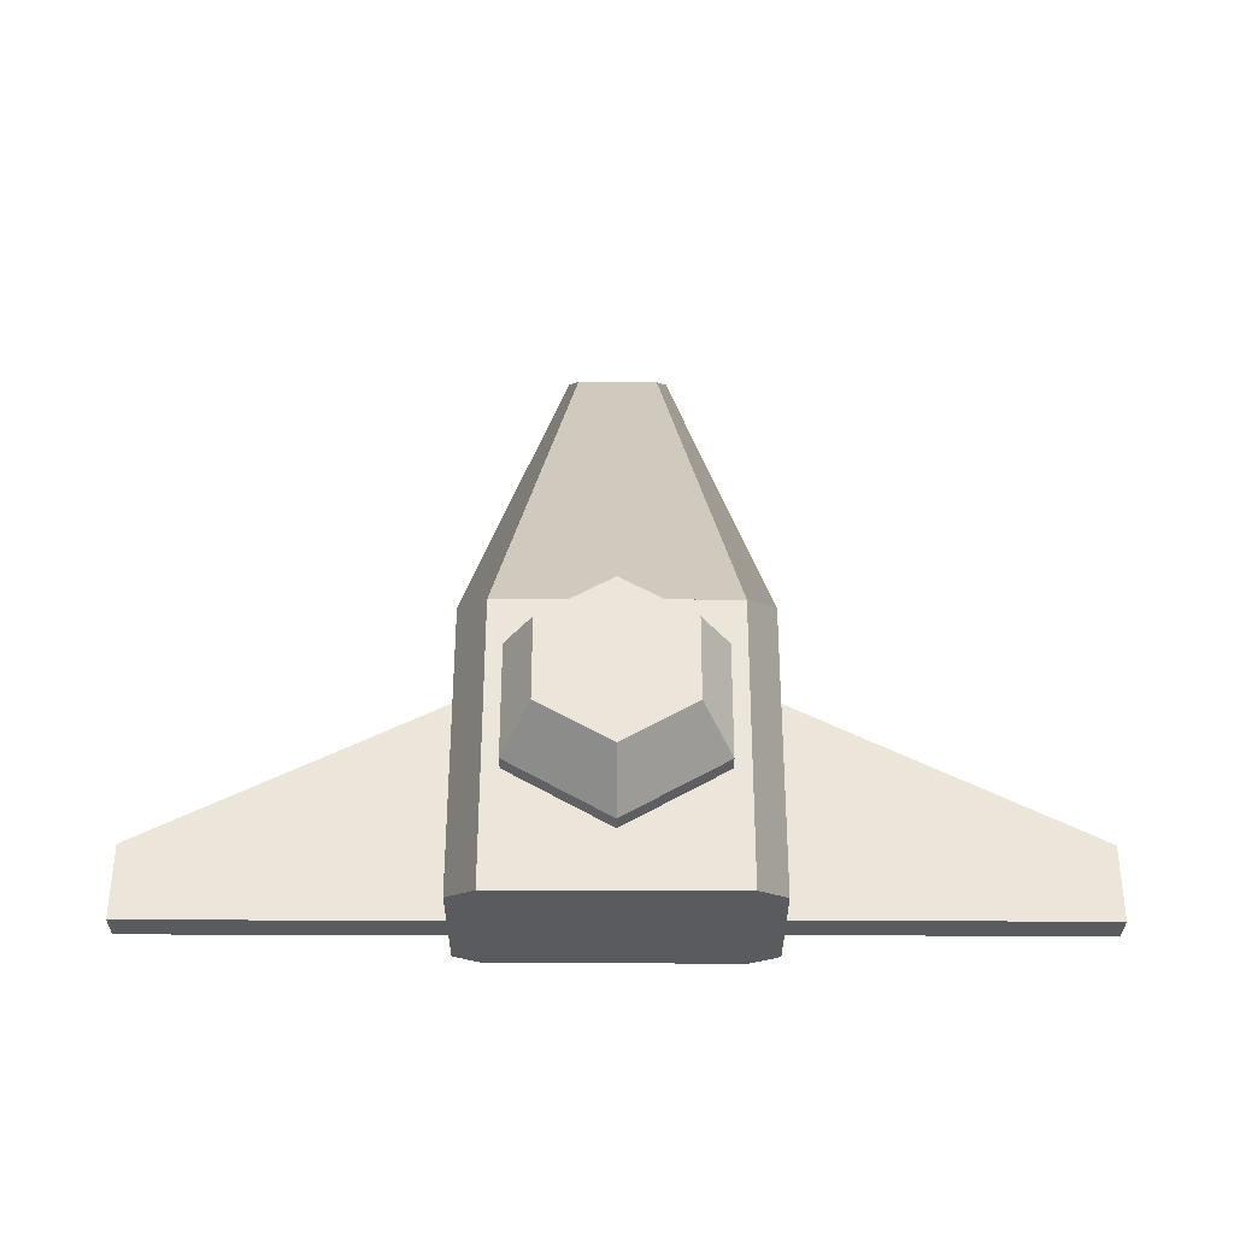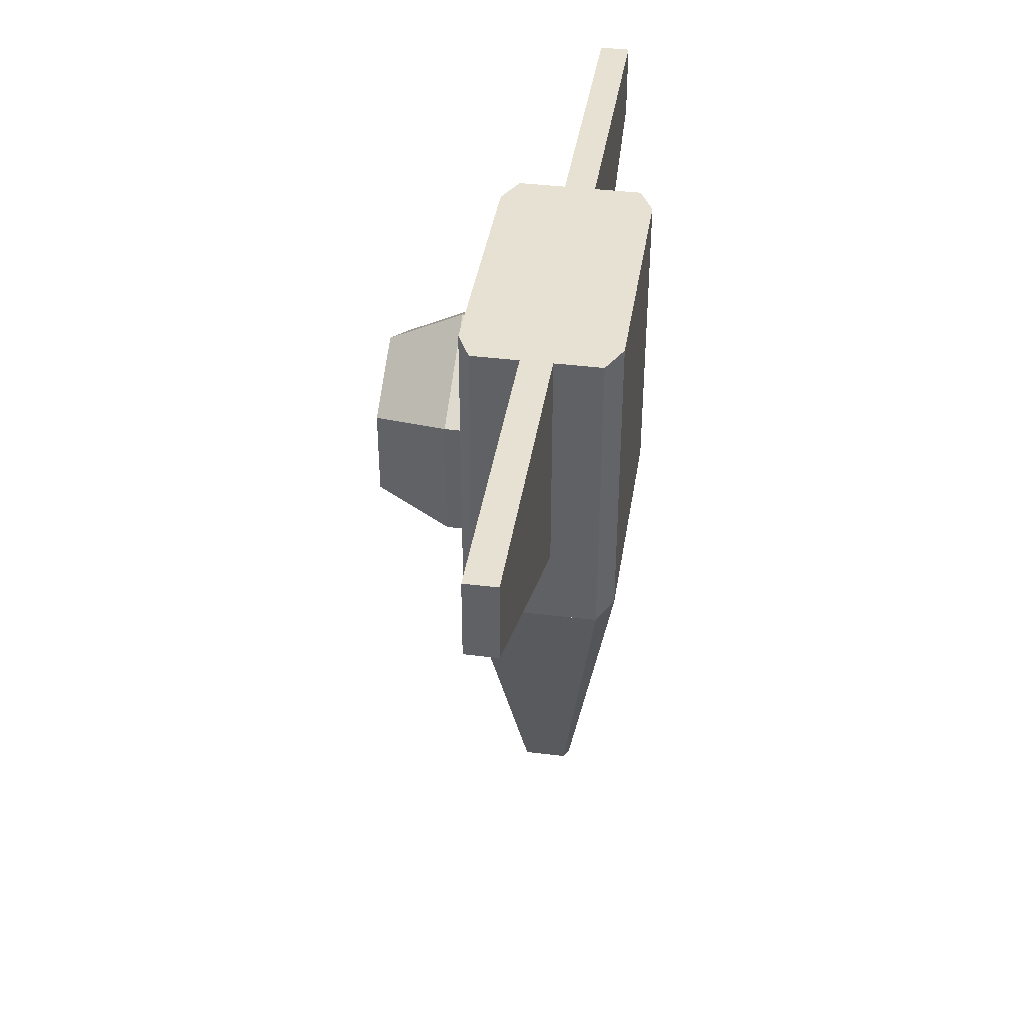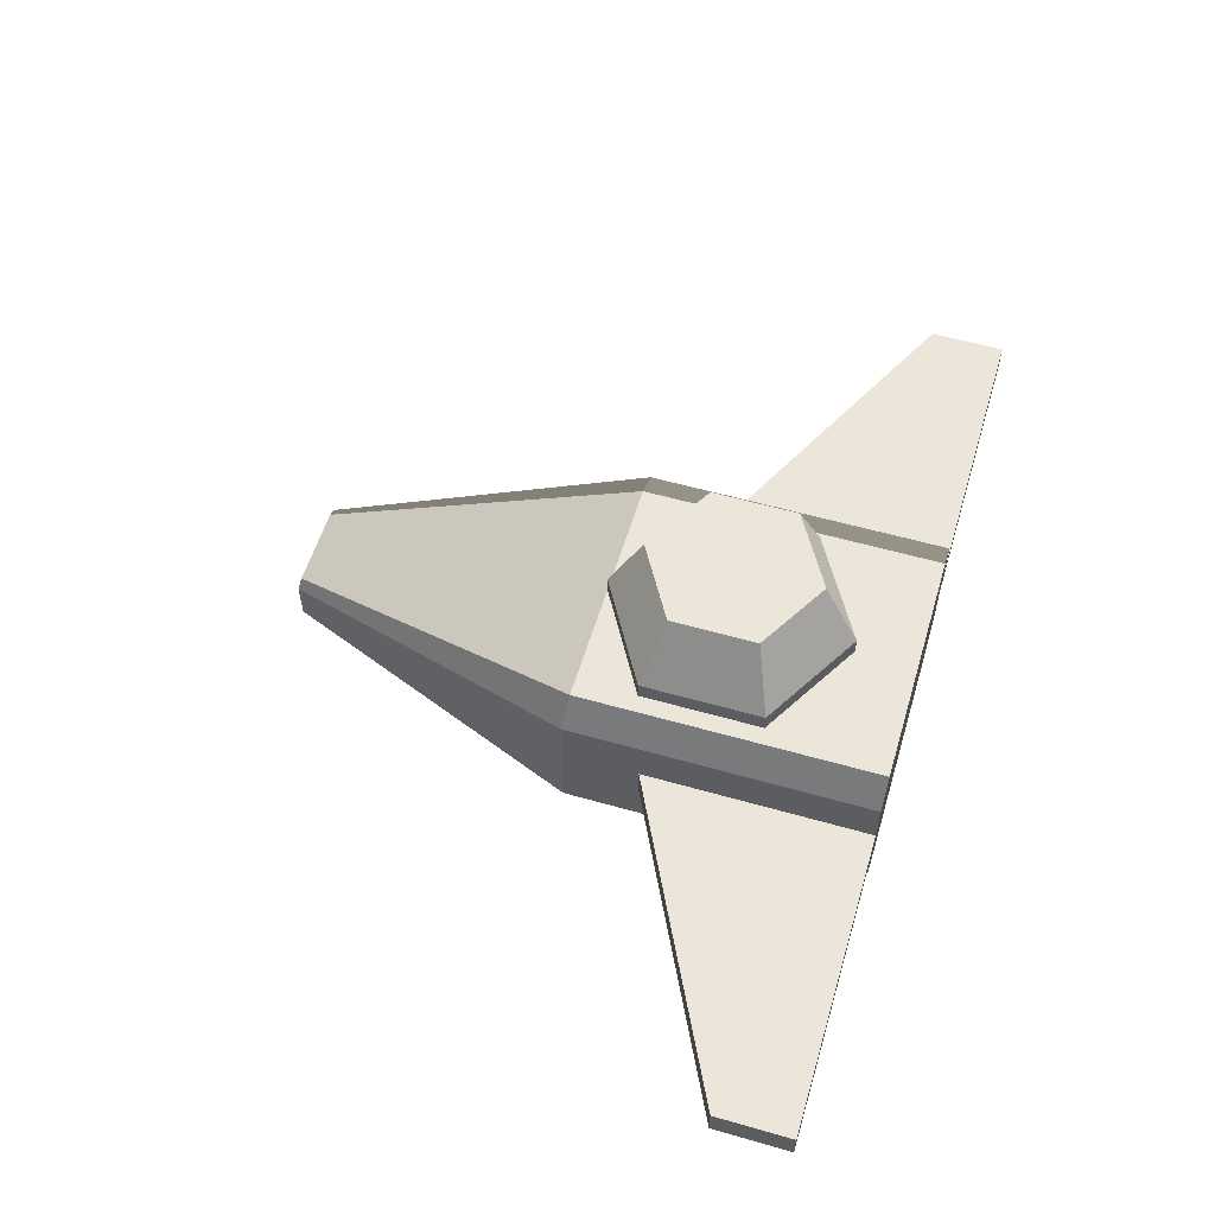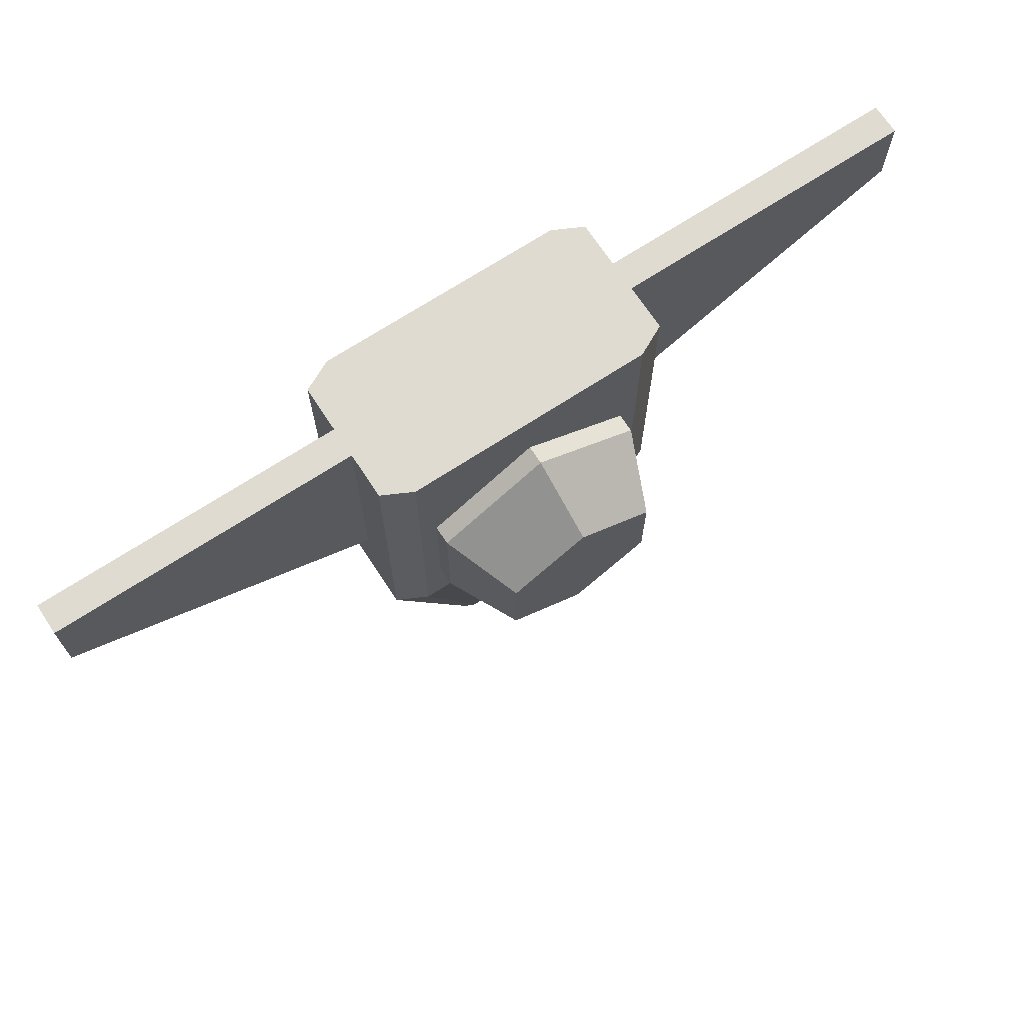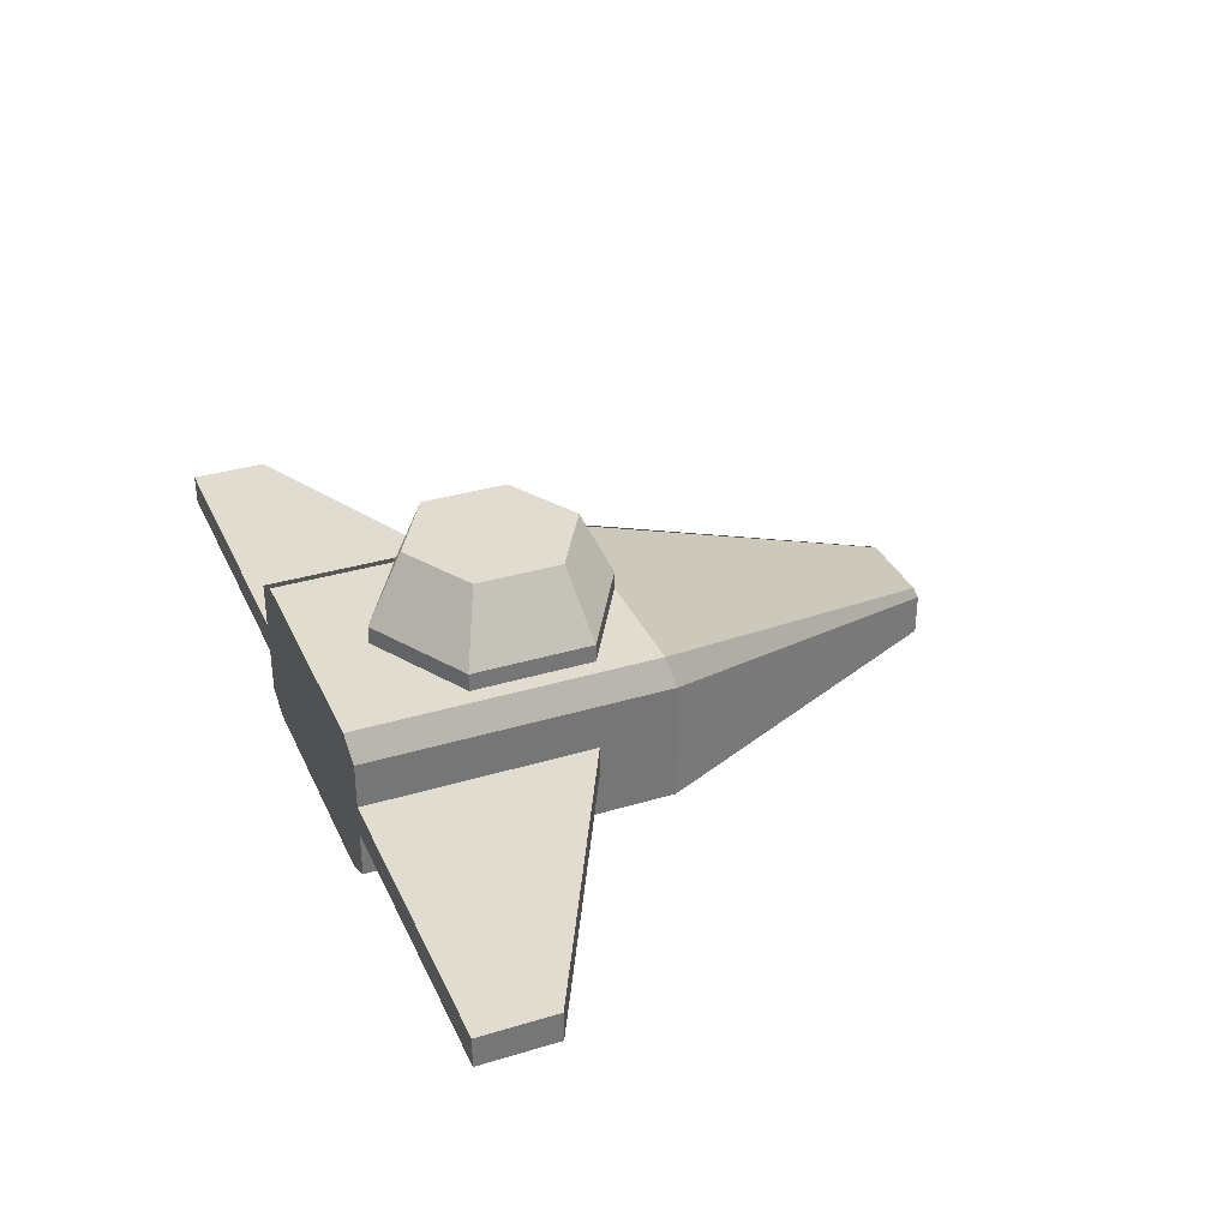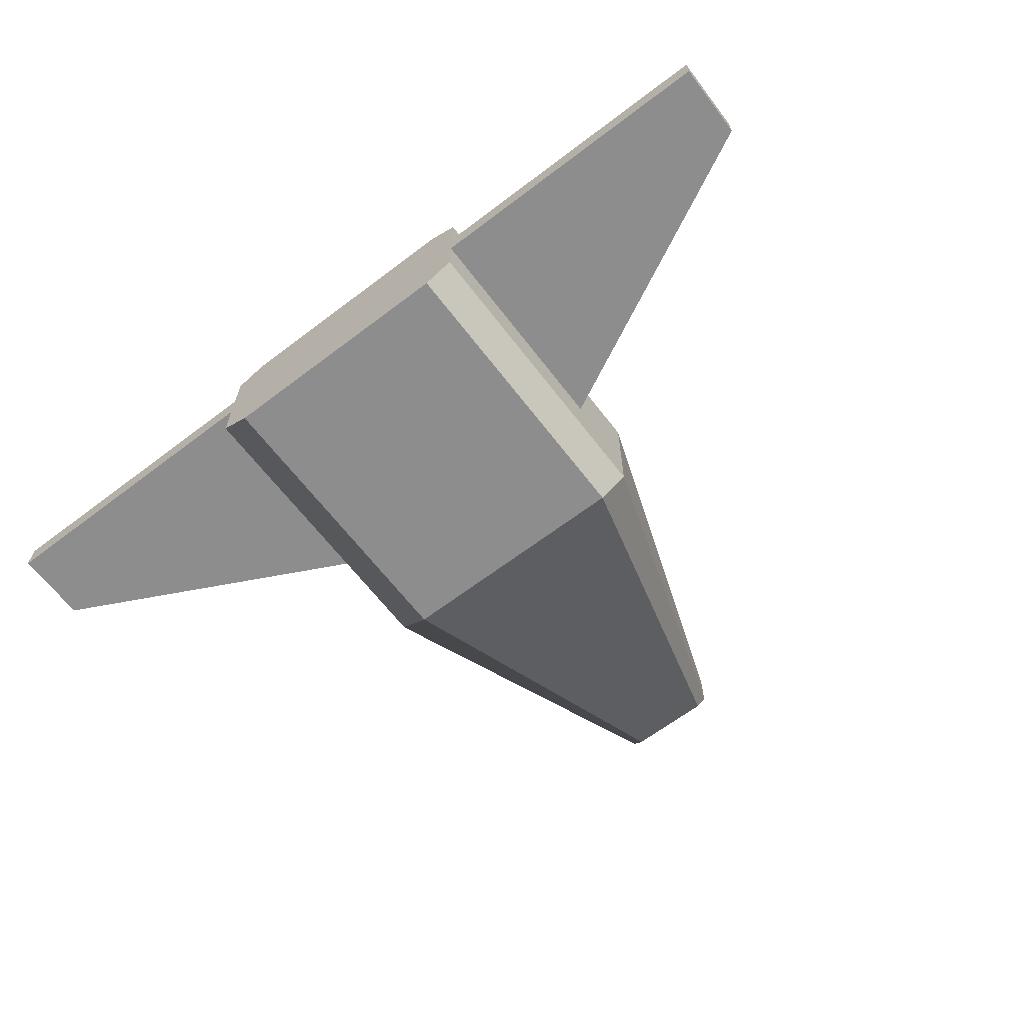
<metadata>
{"format":"obj","ext":"obj","renderer":"f3d","projection":"perspective","resolution":1024,"background":"white","views":[{"elev":56.9,"azim":0.1,"up":"+Y"},{"elev":39.6,"azim":-81.2,"up":"+Z"},{"elev":56.6,"azim":-73.4,"up":"+Y"},{"elev":69.8,"azim":146.8,"up":"+Z"},{"elev":34.2,"azim":67.9,"up":"+Y"},{"elev":-64.7,"azim":37.4,"up":"+Y"}]}
</metadata>
<code>
g plane_cockpitNose%_0
v 0.4034 0.2 0.5
v -0.4034 0.2 0.5
v 0.5 0.2483 0.5
v -0.5 0.2483 0.5
v -0.5 0.45 0.5
v 0.5 0.45 0.5
v 0.5 0.6517 0.5
v -0.5 0.6517 0.5
v 0.4034 0.7 0.5
v -0.4034 0.7 0.5
v -0.251 0.5513 -0.2433
v -0.2025 0.5755 -0.2433
v 0.2025 0.5755 -0.2433
v 0.251 0.5513 -0.2433
v 0.251 0.45 -0.2433
v -0.251 0.45 -0.2433
v -0.1331 0.3675 -0.5
v 0.1331 0.3675 -0.5
v -0.165 0.3834 -0.5
v 0.165 0.3834 -0.5
v -0.165 0.5166 -0.5
v 0.165 0.5166 -0.5
v -0.1331 0.5325 -0.5
v 0.1331 0.5325 -0.5
f 3 2 1
f 2 3 4
f 4 3 5
f 5 3 6
f 5 6 7
f 5 7 8
f 8 7 9
f 8 9 10
f 8 12 11
f 12 8 10
f 13 10 9
f 10 13 12
f 7 15 14
f 15 7 6
f 13 7 14
f 7 13 9
f 5 11 16
f 11 5 8
f 19 18 17
f 18 19 20
f 20 19 21
f 20 21 22
f 22 21 23
f 22 23 24
f 2 19 17
f 19 2 4
f 2 18 1
f 18 2 17
f 4 16 19
f 16 4 5
f 11 19 16
f 19 11 21
f 1 20 3
f 20 1 18
f 24 12 13
f 12 24 23
f 22 13 14
f 13 22 24
f 21 12 23
f 12 21 11
f 14 20 22
f 20 14 15
f 20 15 3
f 3 15 6
g plane_body_1
v 0.4034 0.2 1.5
v -0.4034 0.2 1.5
v 0.5 0.2483 1.5
v -0.5 0.2483 1.5
v -0.5 0.45 1.5
v 0.5 0.45 1.5
v 0.5 0.6517 1.5
v -0.5 0.6517 1.5
v 0.4034 0.7 1.5
v -0.4034 0.7 1.5
f 27 26 25
f 26 27 28
f 28 27 29
f 29 27 30
f 29 30 31
f 29 31 32
f 32 31 33
f 32 33 34
f 33 7 9
f 7 33 31
f 31 6 7
f 6 31 30
f 10 33 9
f 33 10 34
f 4 1 2
f 1 4 3
f 3 4 5
f 3 5 6
f 6 5 8
f 6 8 7
f 7 8 10
f 7 10 9
f 32 10 8
f 10 32 34
f 29 8 5
f 8 29 32
f 26 1 25
f 1 26 2
f 28 2 26
f 2 28 4
f 27 1 3
f 1 27 25
f 30 3 6
f 3 30 27
f 28 5 4
f 5 28 29
g glass_ufo%_2
v -0.3464 0.7 0.7
v 0 0.7 0.5
v -0.3464 0.76 0.7
v 0 0.76 0.5
v 0.3464 0.7 0.7
v 0.3464 0.76 0.7
v 0 0.7 1.3
v -0.3464 0.7 1.1
v 0 0.76 1.3
v -0.3464 0.76 1.1
v 0.3464 0.7 1.1
v 0.3464 0.76 1.1
v 0.2948 0.7989 1.111
v 0.246 1 1.042
v 0.2268 0.9611 1.072
v 0.03536 0.7989 1.261
v 4.62e-15 1 1.184
v 0.03536 0.9611 1.182
v -0.3299 0.7995 0.7511
v -0.3299 0.7995 1.049
v -0.246 1 0.758
v -0.2625 0.9605 0.79
v -0.246 1 1.042
v -0.2625 0.9605 1.01
v 0.3298 0.7998 0.7514
v 0.246 1 0.758
v 0.2626 0.9602 0.7902
v 0.2626 0.9602 1.01
v 0.3298 0.7998 1.049
v 4.62e-15 1 0.616
v -0.03494 0.7984 1.261
v -0.03494 0.9616 1.182
v -0.2271 0.9616 1.071
v -0.2954 0.7984 1.111
v -0.295 0.7987 0.689
v -0.2269 0.9613 0.7283
v -0.0352 0.9613 0.6176
v -0.0352 0.7987 0.539
v 0.03551 0.799 0.5394
v 0.03551 0.961 0.6176
v 0.2268 0.961 0.7281
v 0.2946 0.799 0.6889
f 37 36 35
f 36 37 38
f 38 39 36
f 39 38 40
f 43 42 41
f 42 43 44
f 46 41 45
f 41 46 43
f 42 37 35
f 37 42 44
f 46 39 40
f 39 46 45
f 41 39 45
f 39 41 36
f 36 41 42
f 36 42 35
f 46 47 43
f 47 46 48
f 47 48 49
f 50 43 47
f 43 50 51
f 51 49 48
f 51 50 52
f 51 52 49
f 44 53 37
f 53 44 54
f 53 55 37
f 55 53 56
f 55 56 57
f 57 54 44
f 57 56 58
f 57 58 54
f 60 59 40
f 59 60 61
f 61 60 48
f 61 48 62
f 62 48 63
f 63 48 46
f 59 46 40
f 46 59 63
f 64 48 60
f 48 64 51
f 51 64 55
f 51 55 57
f 43 65 44
f 65 43 51
f 65 51 66
f 66 51 67
f 68 44 65
f 44 68 57
f 57 68 67
f 57 67 51
f 37 69 38
f 69 37 55
f 69 55 70
f 70 55 71
f 72 38 69
f 38 72 64
f 64 72 71
f 64 71 55
f 38 73 40
f 73 38 64
f 73 64 74
f 74 64 75
f 76 40 73
f 40 76 60
f 60 76 75
f 60 75 64
f 66 68 65
f 68 66 67
f 70 72 69
f 72 70 71
f 54 56 53
f 56 54 58
f 61 63 59
f 63 61 62
f 74 76 73
f 76 74 75
f 49 50 47
f 50 49 52
g wing_endLong_3
v -0.5 0.5 1
v -0.5 0.4 1
v -0.5 0.5 1.5
v -0.5 0.4 1.5
v -1.5 0.4 1.375
v -1.5 0.5 1.375
v -1.5 0.4 1.5
v -1.5 0.5 1.5
v -0.5 0.5 0.75
v -0.5 0.4 0.75
v -1.5 0.4 1.25
v -1.5 0.5 1.25
f 79 78 77
f 78 79 80
f 83 82 81
f 82 83 84
f 79 83 80
f 83 79 84
f 83 78 80
f 78 83 81
f 82 79 77
f 79 82 84
f 77 86 85
f 86 77 78
f 87 85 86
f 85 87 88
f 81 88 87
f 88 81 82
f 88 77 85
f 77 88 82
f 81 86 78
f 86 81 87
g wing_endLong_4
v 0.5 0.5 1
v 0.5 0.4 1
v 0.5 0.5 1.5
v 0.5 0.4 1.5
v 1.5 0.4 1.375
v 1.5 0.5 1.375
v 1.5 0.4 1.5
v 1.5 0.5 1.5
v 0.5 0.5 0.75
v 0.5 0.4 0.75
v 1.5 0.4 1.25
v 1.5 0.5 1.25
f 89 90 91
f 92 91 90
f 93 94 95
f 96 95 94
f 92 95 91
f 96 91 95
f 92 90 95
f 93 95 90
f 89 91 94
f 96 94 91
f 97 98 89
f 90 89 98
f 98 97 99
f 100 99 97
f 99 100 93
f 94 93 100
f 97 89 100
f 94 100 89
f 90 98 93
f 99 93 98

</code>
